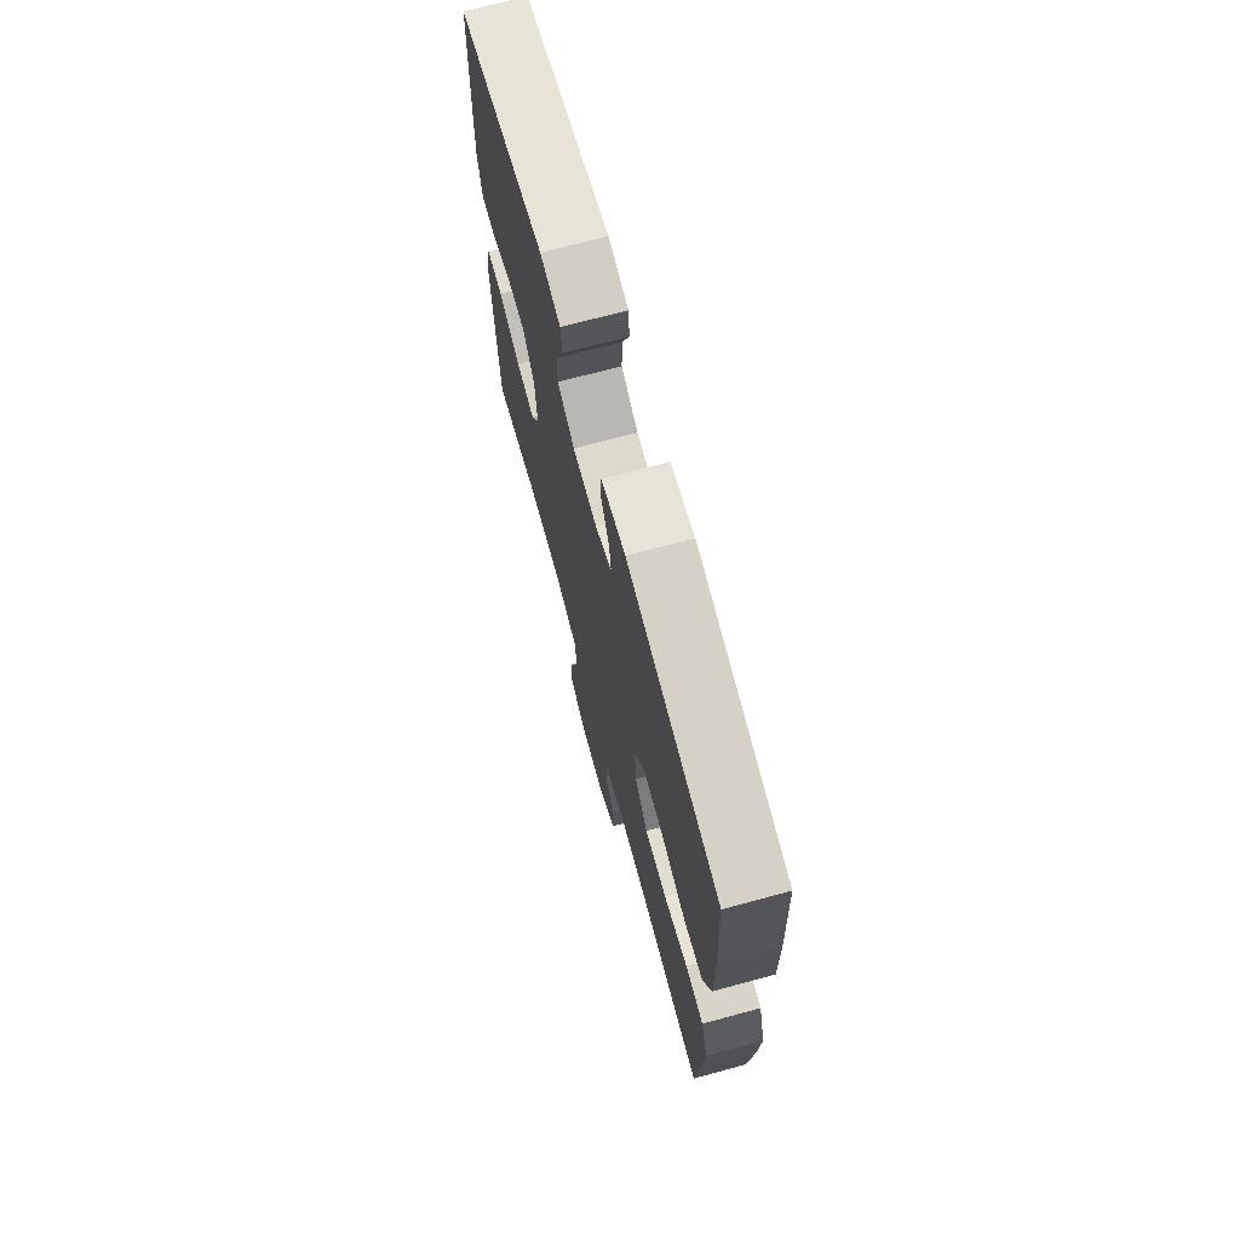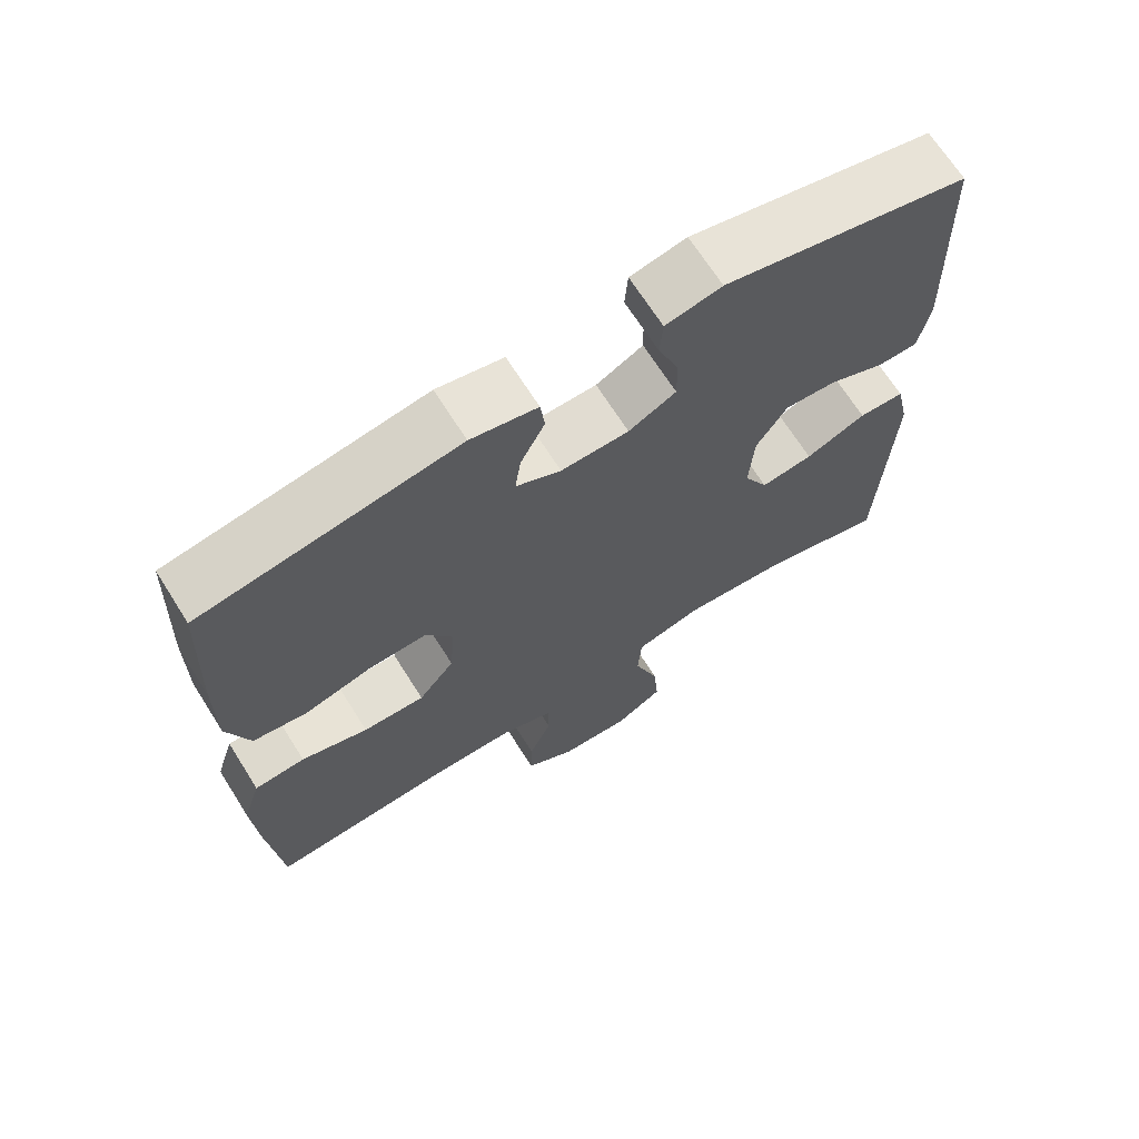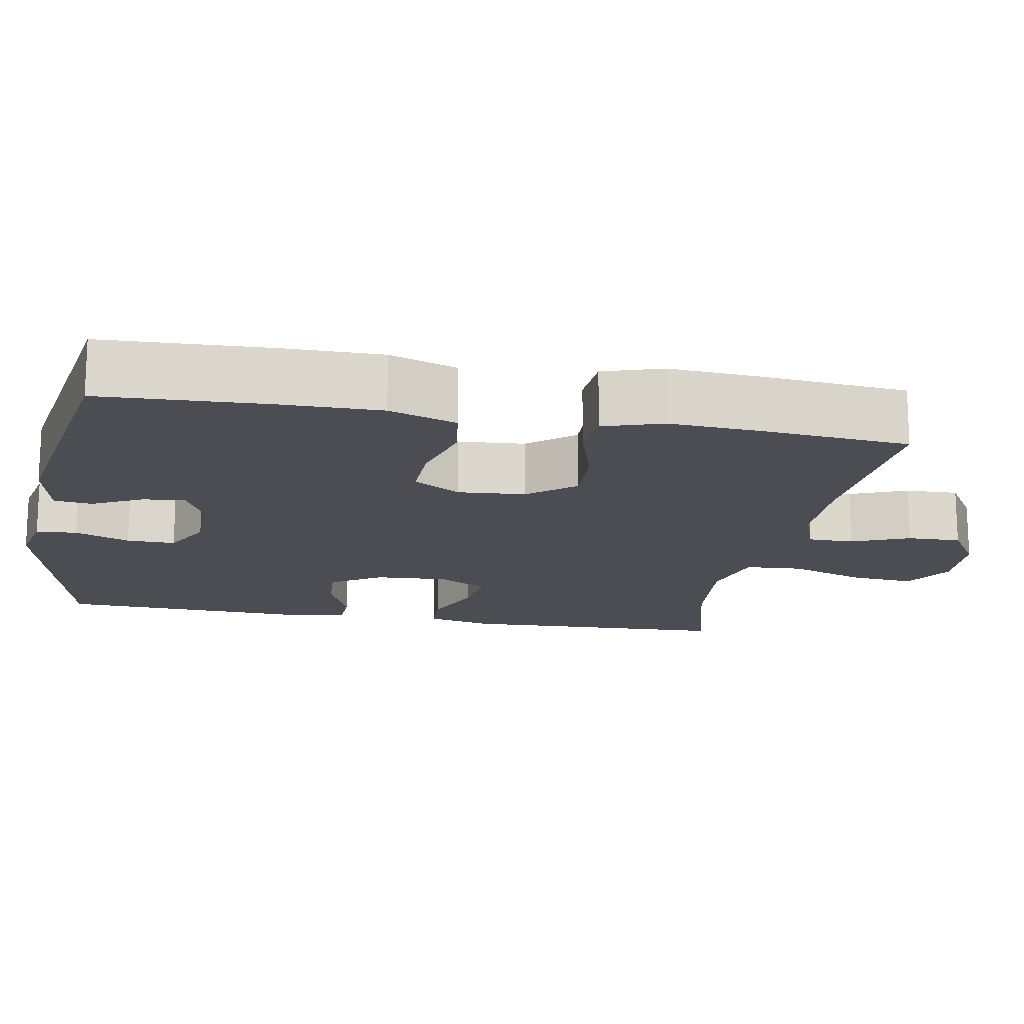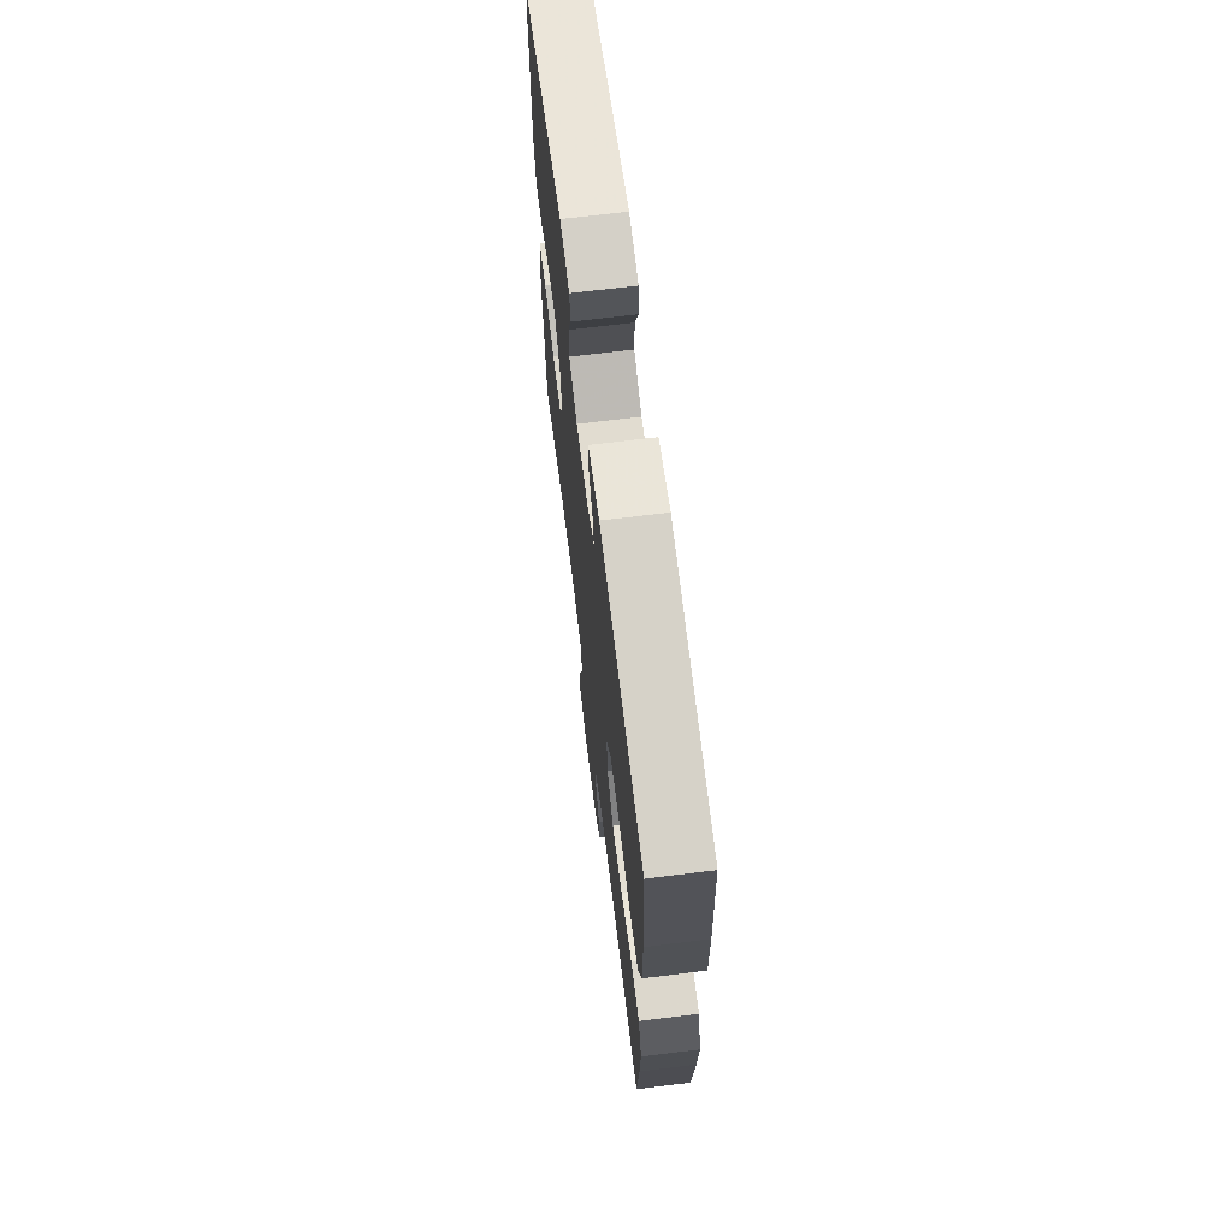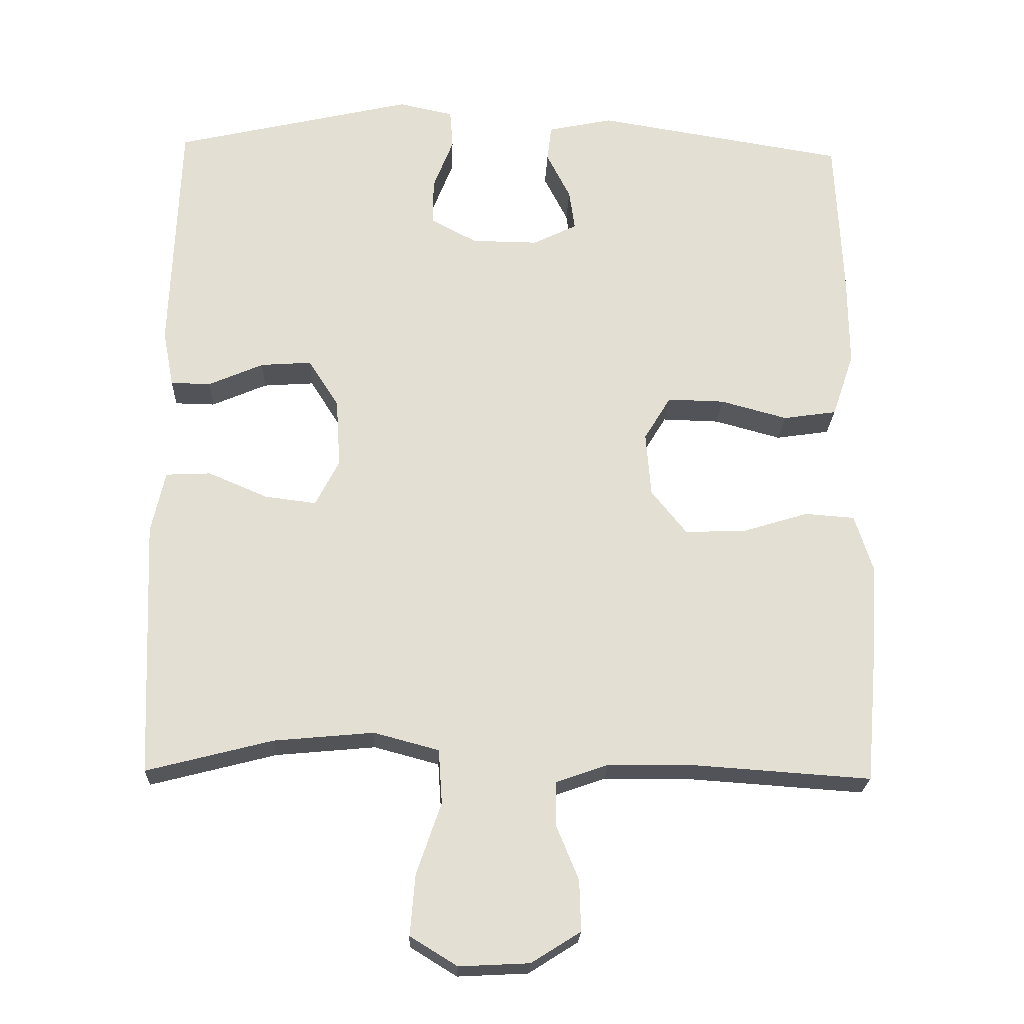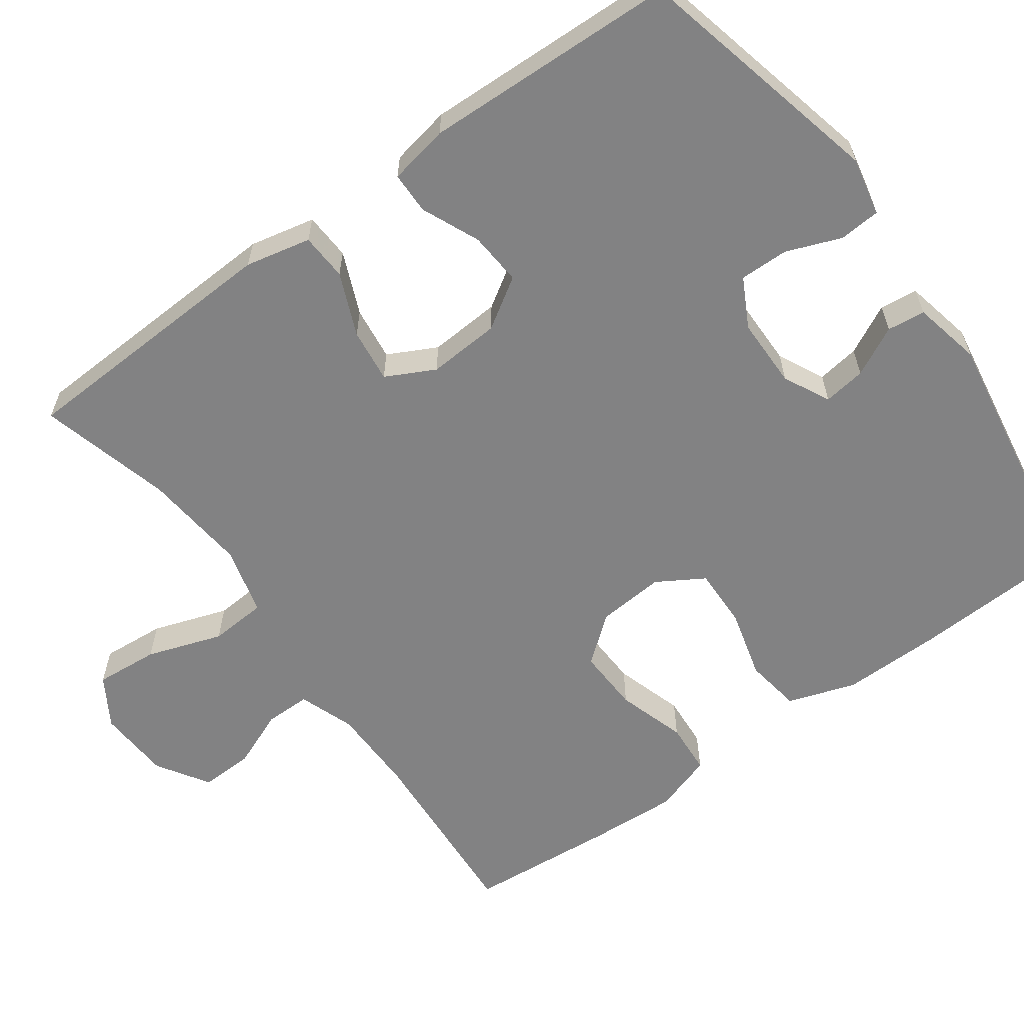
<metadata>
{"format":"obj","ext":"obj","renderer":"f3d","projection":"perspective","resolution":1024,"background":"white","views":[{"elev":71.4,"azim":74.9,"up":"+Z"},{"elev":68.5,"azim":147.7,"up":"+Z"},{"elev":-16.4,"azim":79.6,"up":"+Y"},{"elev":68.8,"azim":82.9,"up":"+Z"},{"elev":-22.6,"azim":-2.3,"up":"+Z"},{"elev":-60.8,"azim":-54.0,"up":"+Y"}]}
</metadata>
<code>
v 0.5 0.07 -0.5
v 0.251 0.07 -0.483
v 0.136 0.07 -0.484
v 0.063 0.07 -0.51
v 0.063 0.07 -0.57
v 0.094 0.07 -0.646
v 0.096 0.07 -0.716
v 0.028 0.07 -0.759
v -0.069 0.07 -0.764
v -0.134 0.07 -0.724
v -0.127 0.07 -0.64
v -0.093 0.07 -0.541
v -0.098 0.07 -0.466
v -0.188 0.07 -0.442
v -0.326 0.07 -0.455
v -0.5 0.07 -0.5
v -0.515 0.07 -0.144
v -0.496 0.07 -0.058
v -0.434 0.07 -0.055
v -0.352 0.07 -0.09
v -0.281 0.07 -0.099
v -0.248 0.07 -0.035
v -0.254 0.07 0.06
v -0.296 0.07 0.126
v -0.366 0.07 0.121
v -0.442 0.07 0.088
v -0.497 0.07 0.089
v -0.512 0.07 0.168
v -0.5 0.07 0.5
v -0.169 0.07 0.577
v -0.093 0.07 0.561
v -0.089 0.07 0.507
v -0.117 0.07 0.435
v -0.118 0.07 0.371
v -0.054 0.07 0.337
v 0.038 0.07 0.336
v 0.099 0.07 0.366
v 0.091 0.07 0.422
v 0.058 0.07 0.487
v 0.064 0.07 0.537
v 0.154 0.07 0.556
v 0.5 0.07 0.5
v 0.51 0.07 0.279
v 0.511 0.07 0.149
v 0.481 0.07 0.06
v 0.407 0.07 0.049
v 0.315 0.07 0.074
v 0.236 0.07 0.076
v 0.199 0.07 0.015
v 0.206 0.07 -0.074
v 0.255 0.07 -0.135
v 0.339 0.07 -0.132
v 0.43 0.07 -0.104
v 0.499 0.07 -0.109
v 0.524 0.07 -0.187
v 0.517 0.07 -0.306
v 0.5 0 -0.5
v 0.251 0 -0.483
v 0.136 0 -0.484
v 0.063 0 -0.51
v 0.063 0 -0.57
v 0.094 0 -0.646
v 0.096 0 -0.716
v 0.028 0 -0.759
v -0.069 0 -0.764
v -0.134 0 -0.724
v -0.127 0 -0.64
v -0.093 0 -0.541
v -0.098 0 -0.466
v -0.188 0 -0.442
v -0.326 0 -0.455
v -0.5 0 -0.5
v -0.515 0 -0.144
v -0.496 0 -0.058
v -0.434 0 -0.055
v -0.352 0 -0.09
v -0.281 0 -0.099
v -0.248 0 -0.035
v -0.254 0 0.06
v -0.296 0 0.126
v -0.366 0 0.121
v -0.442 0 0.088
v -0.497 0 0.089
v -0.512 0 0.168
v -0.5 0 0.5
v -0.169 0 0.577
v -0.093 0 0.561
v -0.089 0 0.507
v -0.117 0 0.435
v -0.118 0 0.371
v -0.054 0 0.337
v 0.038 0 0.336
v 0.099 0 0.366
v 0.091 0 0.422
v 0.058 0 0.487
v 0.064 0 0.537
v 0.154 0 0.556
v 0.5 0 0.5
v 0.51 0 0.279
v 0.511 0 0.149
v 0.481 0 0.06
v 0.407 0 0.049
v 0.315 0 0.074
v 0.236 0 0.076
v 0.199 0 0.015
v 0.206 0 -0.074
v 0.255 0 -0.135
v 0.339 0 -0.132
v 0.43 0 -0.104
v 0.499 0 -0.109
v 0.524 0 -0.187
v 0.517 0 -0.306
f 56 1 2
f 55 56 2
f 54 55 2
f 53 54 2
f 52 53 2
f 51 52 2 3
f 50 51 3 4
f 49 50 4
f 45 46 47
f 44 45 47
f 43 44 47
f 42 43 47
f 41 42 47
f 40 41 47
f 39 40 47
f 38 39 47
f 37 38 47 48
f 36 37 48 49
f 31 32 33
f 30 31 33
f 29 30 33
f 28 29 33
f 27 28 33
f 26 27 33
f 25 26 33
f 24 25 33 34
f 23 24 34 35
f 18 19 20
f 17 18 20
f 16 17 20
f 15 16 20
f 14 15 20 21
f 13 14 21 22
f 10 11 12
f 9 10 12
f 8 9 12
f 7 8 12
f 6 7 12
f 5 6 12
f 4 5 12 13
f 35 36 49
f 23 35 49
f 22 23 49
f 13 22 49
f 4 13 49
f 58 57 112
f 58 112 111
f 58 111 110
f 58 110 109
f 58 109 108
f 59 58 108 107
f 60 59 107 106
f 60 106 105
f 103 102 101
f 103 101 100
f 103 100 99
f 103 99 98
f 103 98 97
f 103 97 96
f 103 96 95
f 103 95 94
f 104 103 94 93
f 105 104 93 92
f 89 88 87
f 89 87 86
f 89 86 85
f 89 85 84
f 89 84 83
f 89 83 82
f 89 82 81
f 90 89 81 80
f 91 90 80 79
f 76 75 74
f 76 74 73
f 76 73 72
f 76 72 71
f 77 76 71 70
f 78 77 70 69
f 68 67 66
f 68 66 65
f 68 65 64
f 68 64 63
f 68 63 62
f 68 62 61
f 69 68 61 60
f 105 92 91
f 105 91 79
f 105 79 78
f 105 78 69
f 105 69 60
f 1 57 58 2
f 2 58 59 3
f 3 59 60 4
f 4 60 61 5
f 5 61 62 6
f 6 62 63 7
f 7 63 64 8
f 8 64 65 9
f 9 65 66 10
f 10 66 67 11
f 11 67 68 12
f 12 68 69 13
f 13 69 70 14
f 14 70 71 15
f 15 71 72 16
f 16 72 73 17
f 17 73 74 18
f 18 74 75 19
f 19 75 76 20
f 20 76 77 21
f 21 77 78 22
f 22 78 79 23
f 23 79 80 24
f 24 80 81 25
f 25 81 82 26
f 26 82 83 27
f 27 83 84 28
f 28 84 85 29
f 29 85 86 30
f 30 86 87 31
f 31 87 88 32
f 32 88 89 33
f 33 89 90 34
f 34 90 91 35
f 35 91 92 36
f 36 92 93 37
f 37 93 94 38
f 38 94 95 39
f 39 95 96 40
f 40 96 97 41
f 41 97 98 42
f 42 98 99 43
f 43 99 100 44
f 44 100 101 45
f 45 101 102 46
f 46 102 103 47
f 47 103 104 48
f 48 104 105 49
f 49 105 106 50
f 50 106 107 51
f 51 107 108 52
f 52 108 109 53
f 53 109 110 54
f 54 110 111 55
f 55 111 112 56
f 56 112 57 1

</code>
